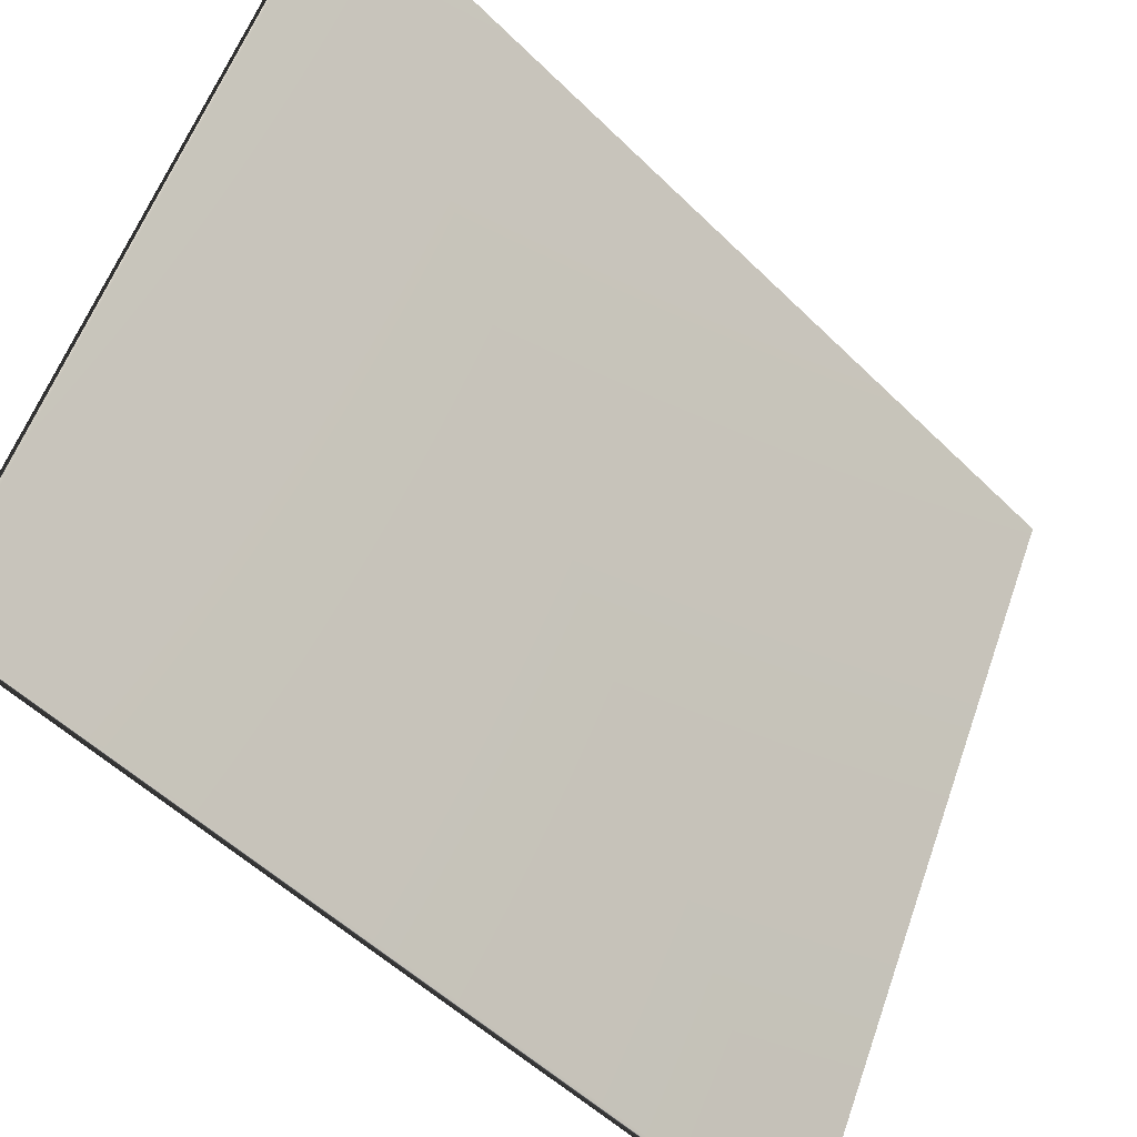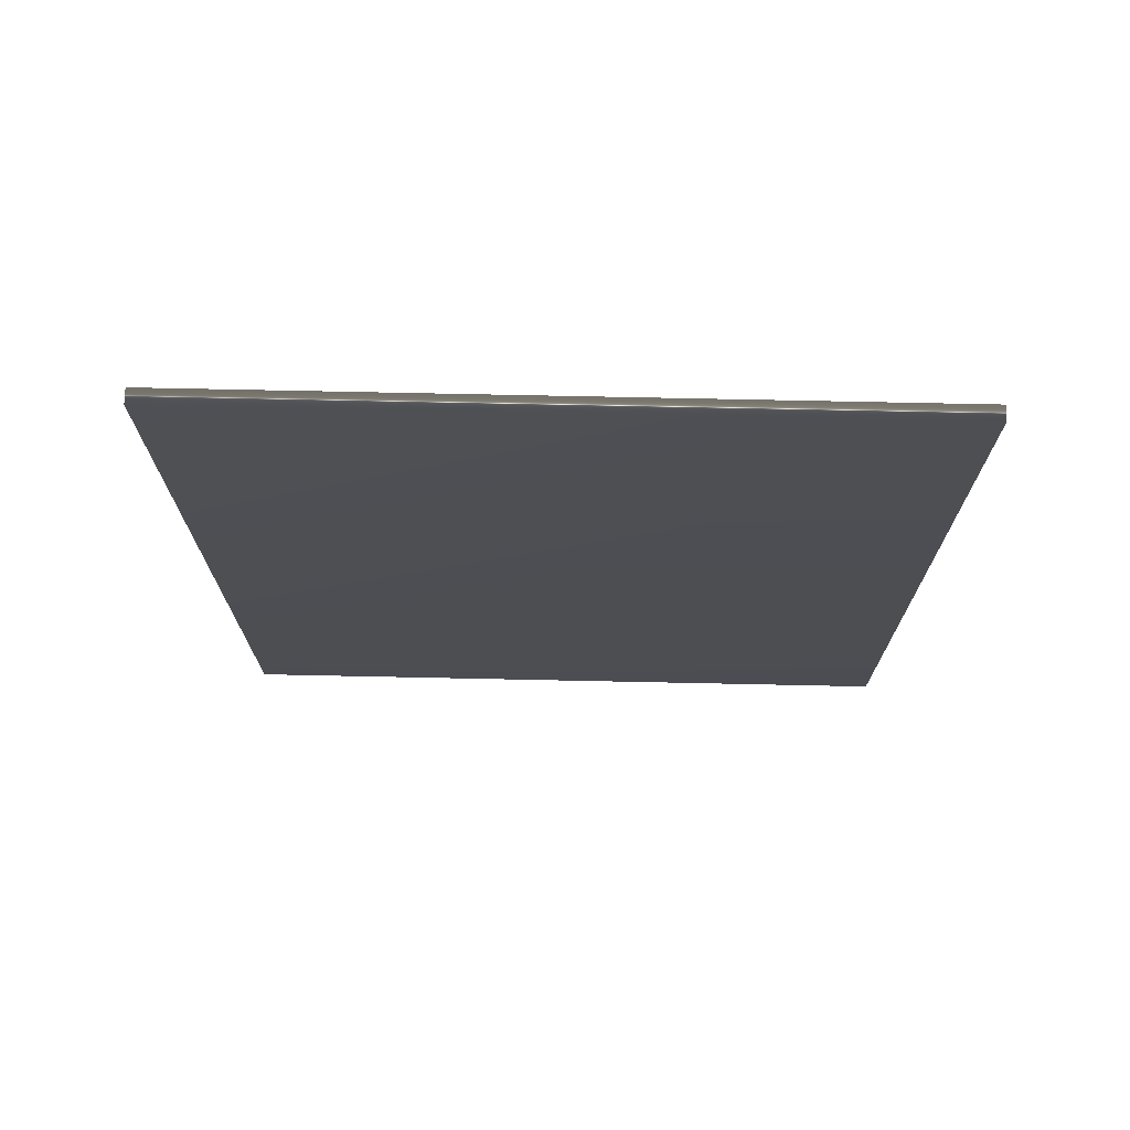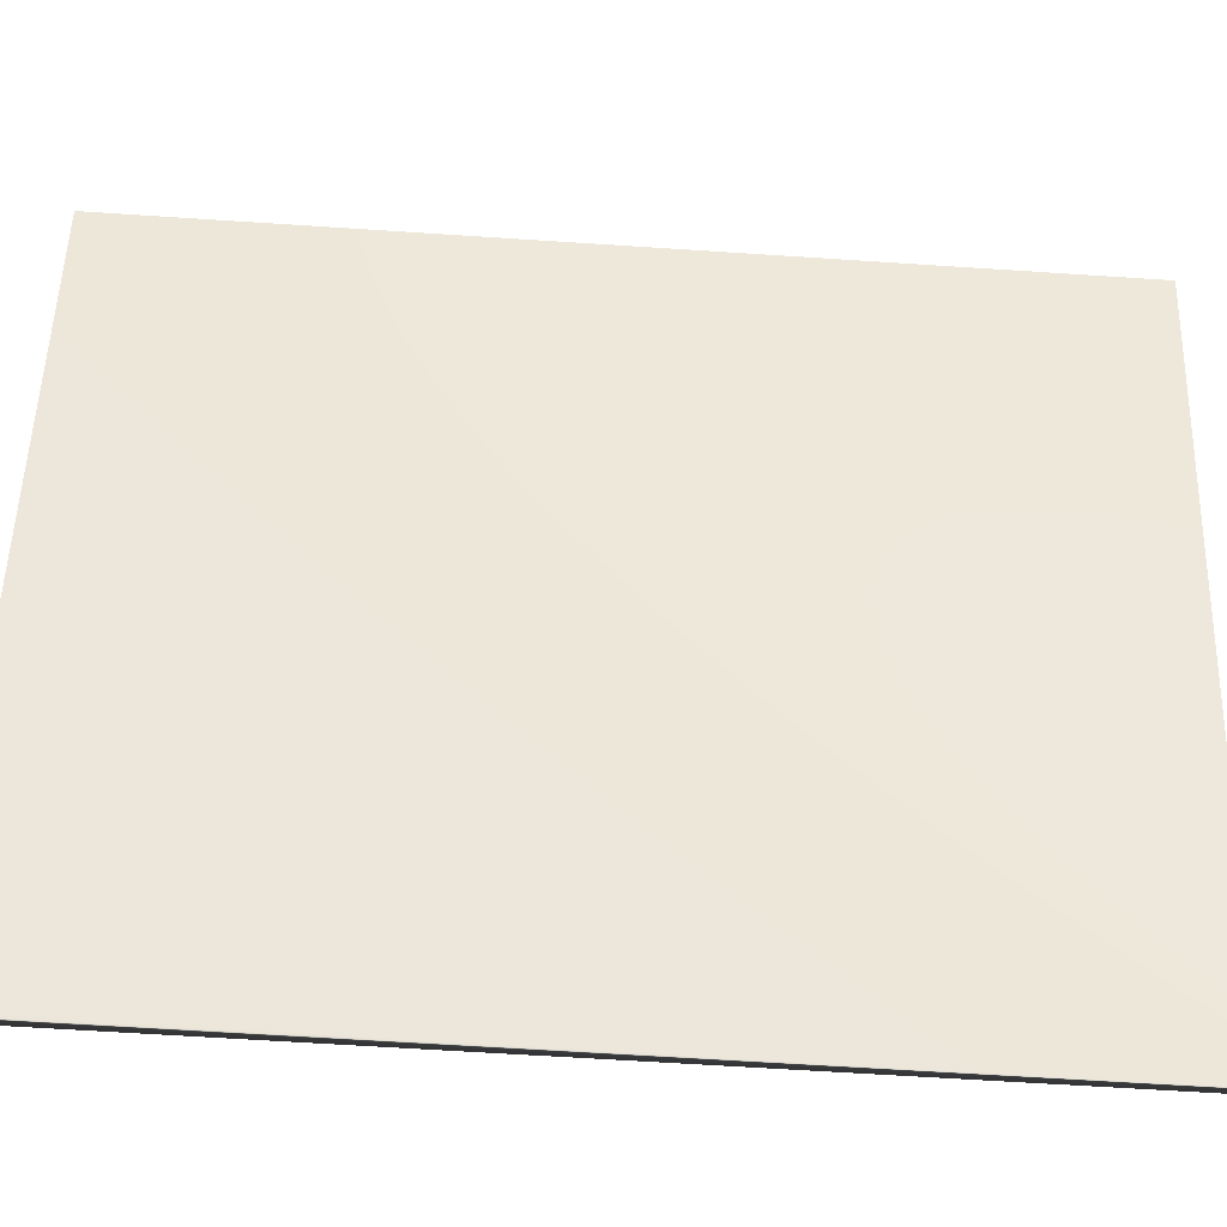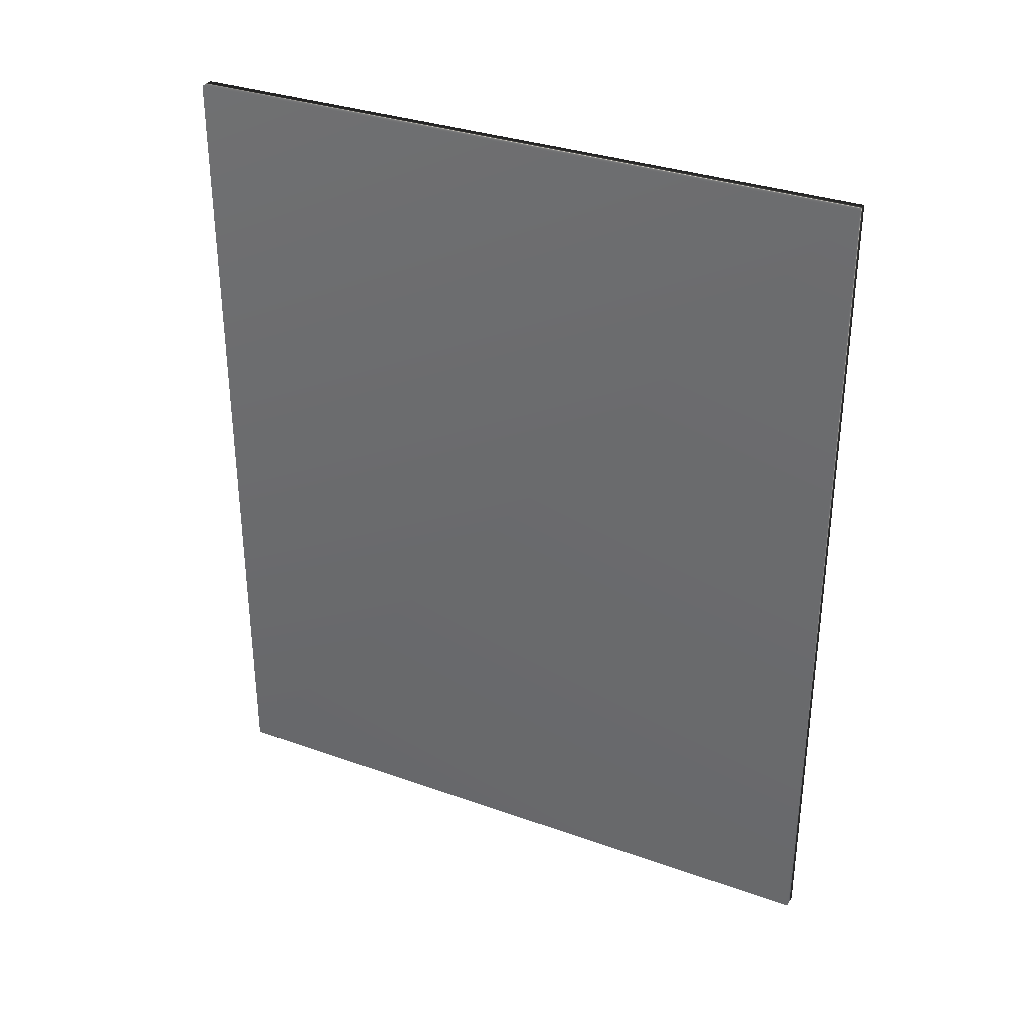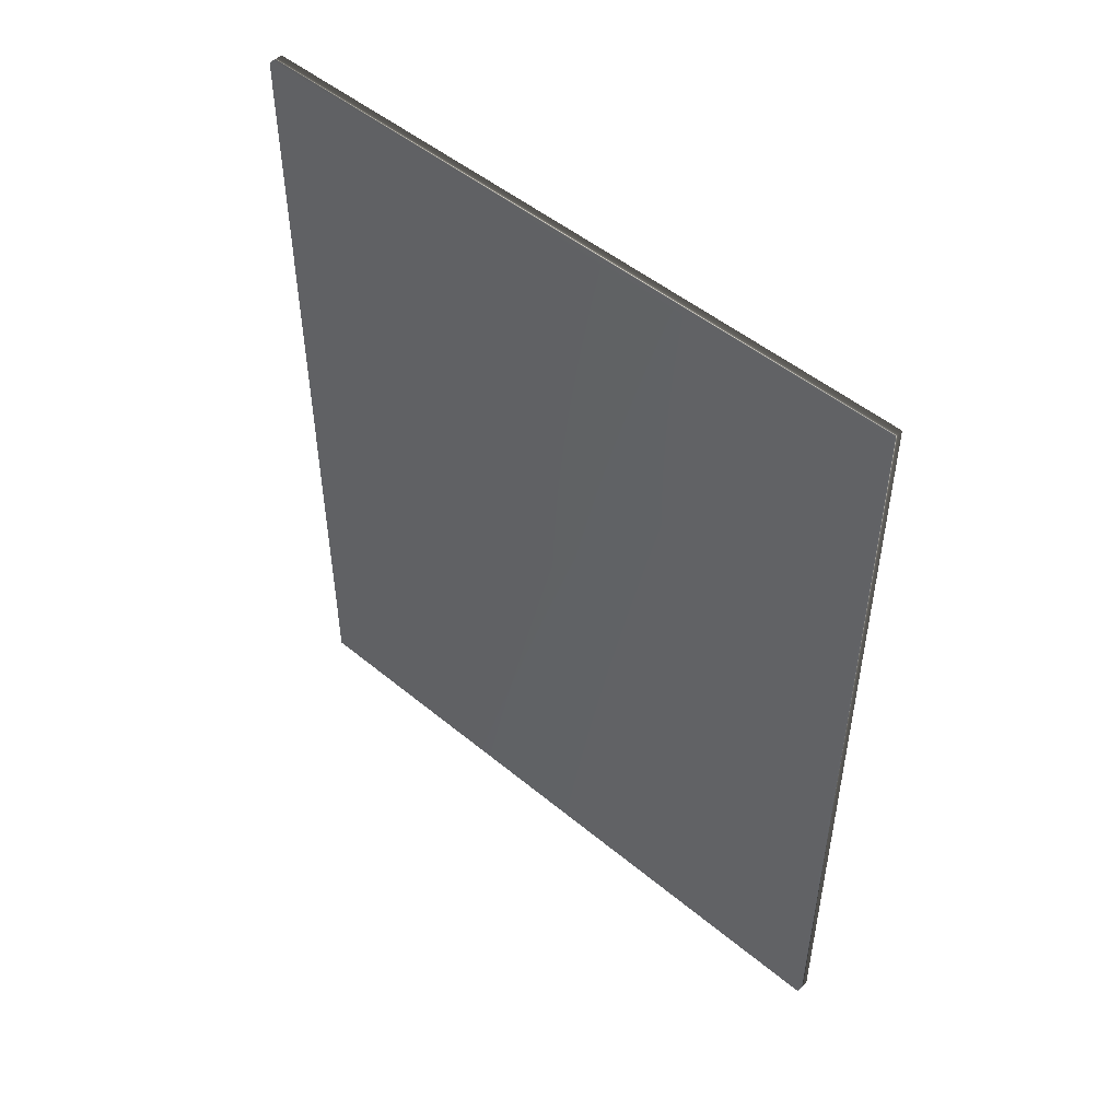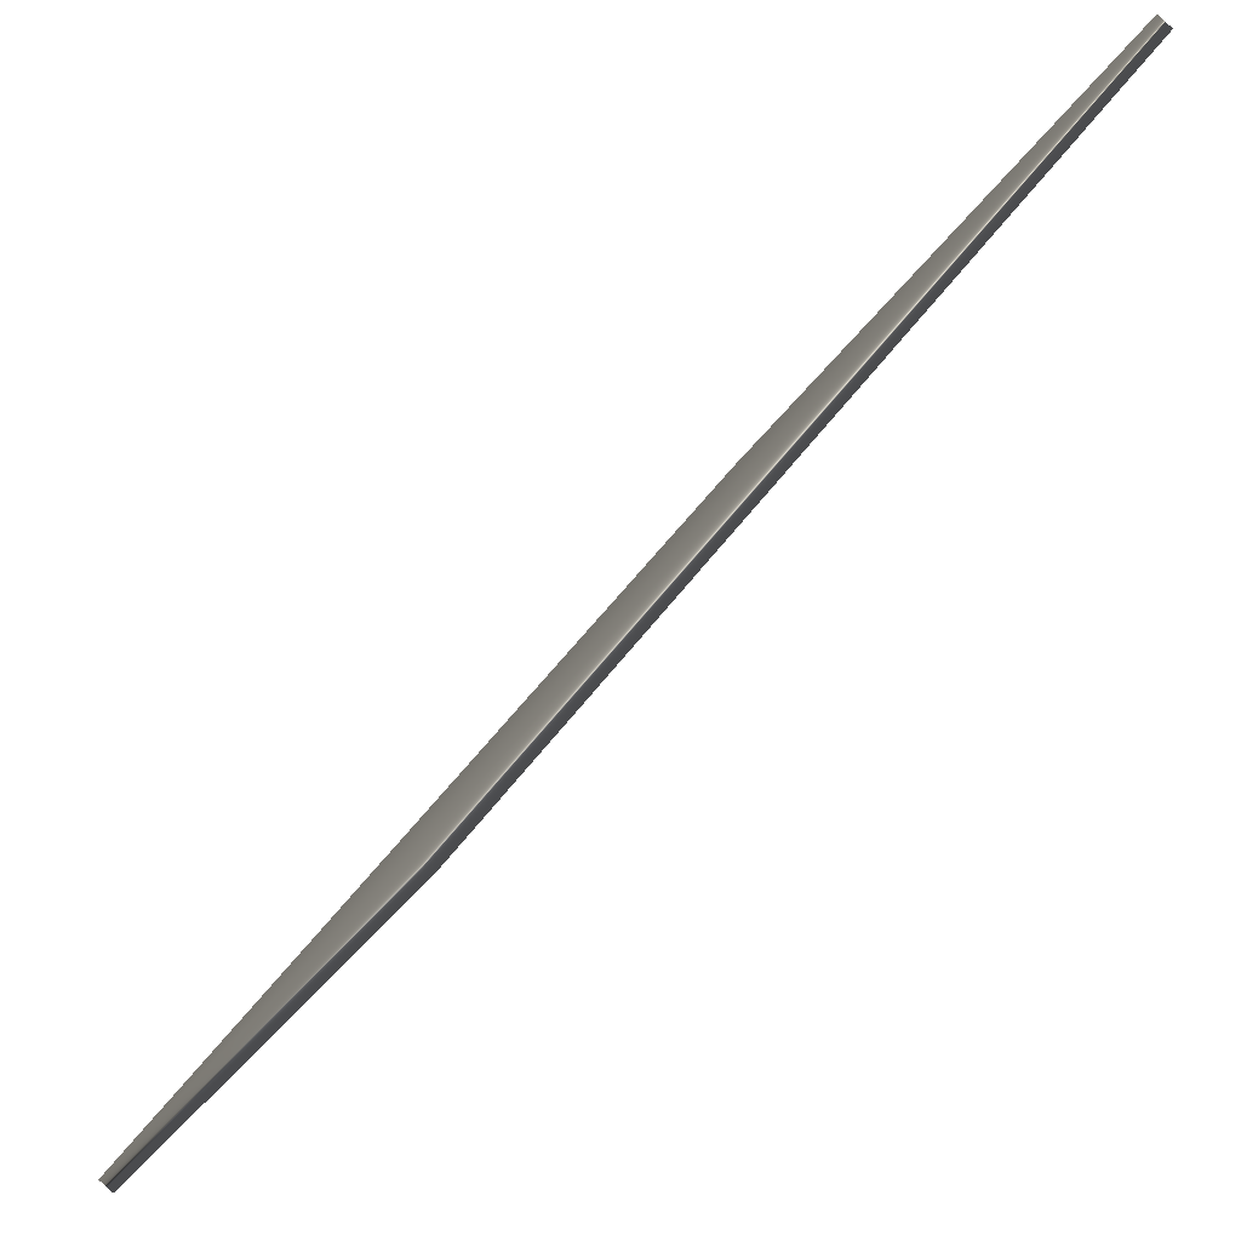
<metadata>
{"format":"obj","ext":"obj","renderer":"f3d","projection":"perspective","resolution":1024,"background":"white","views":[{"elev":-52.1,"azim":-136.6,"up":"+Z"},{"elev":72.6,"azim":64.2,"up":"+Y"},{"elev":-64.0,"azim":-93.8,"up":"+Z"},{"elev":33.0,"azim":89.1,"up":"+Y"},{"elev":49.7,"azim":105.4,"up":"+Y"},{"elev":49.0,"azim":-146.3,"up":"+Z"}]}
</metadata>
<code>
v -73.17 24.72 -152.2
v -73.17 19.92 -152.2
v -73.1 24.72 -152.2
v -73.1 19.92 -152.2
v -71.31 19.92 -155.7
v -71.31 24.72 -155.7
v -71.38 24.72 -155.7
v -71.38 19.92 -155.7
f 1 2 3
f 3 2 4
f 5 6 4
f 4 6 3
f 1 3 7
f 7 3 6
f 2 8 4
f 4 8 5
f 2 1 8
f 8 1 7
f 8 7 5
f 5 7 6

</code>
